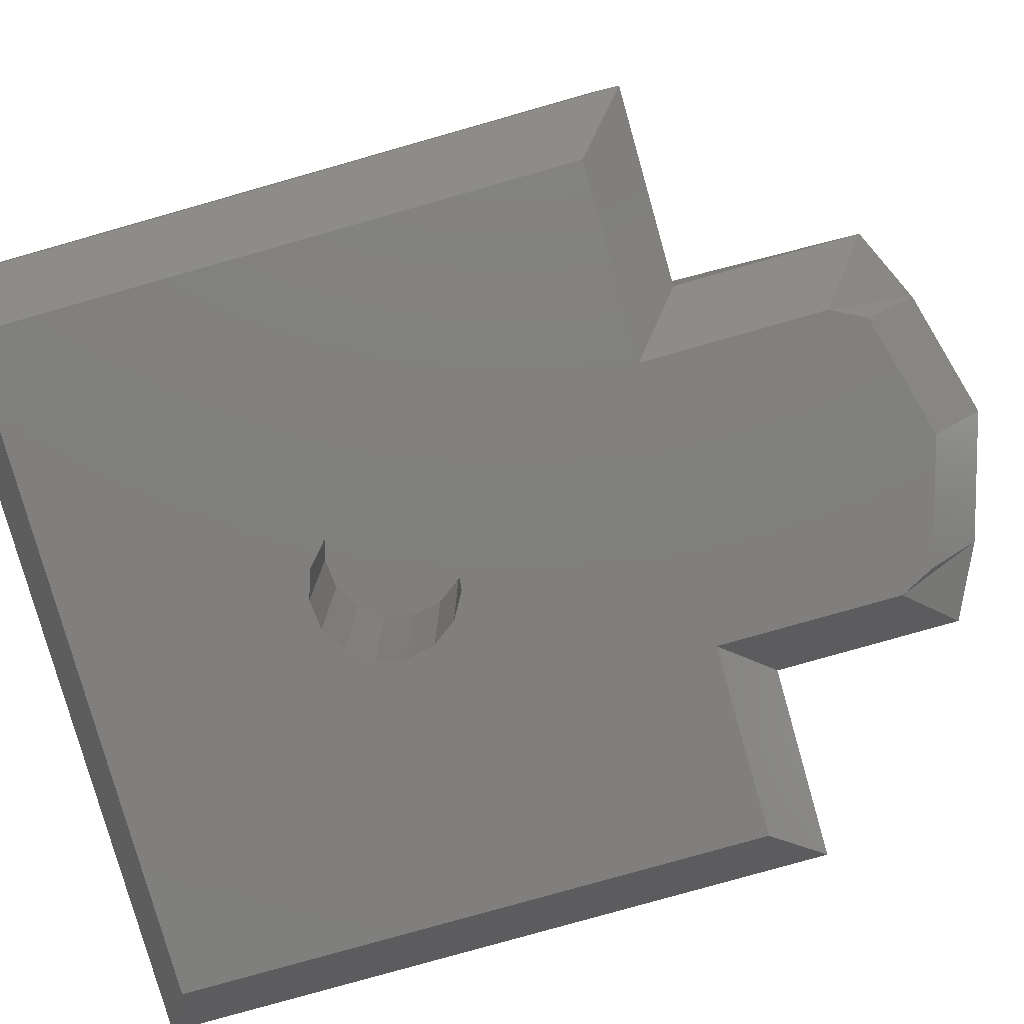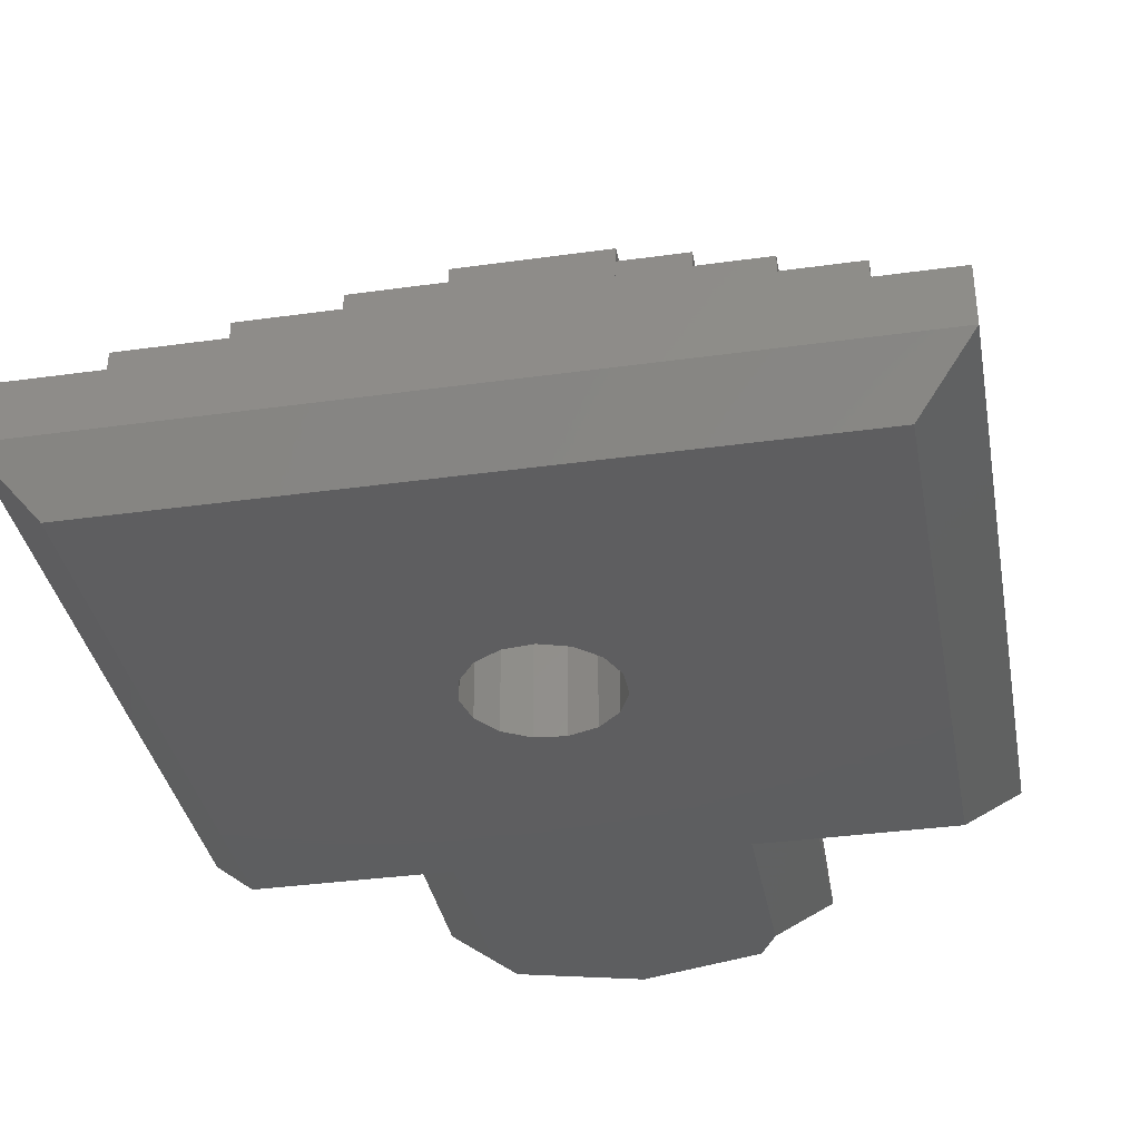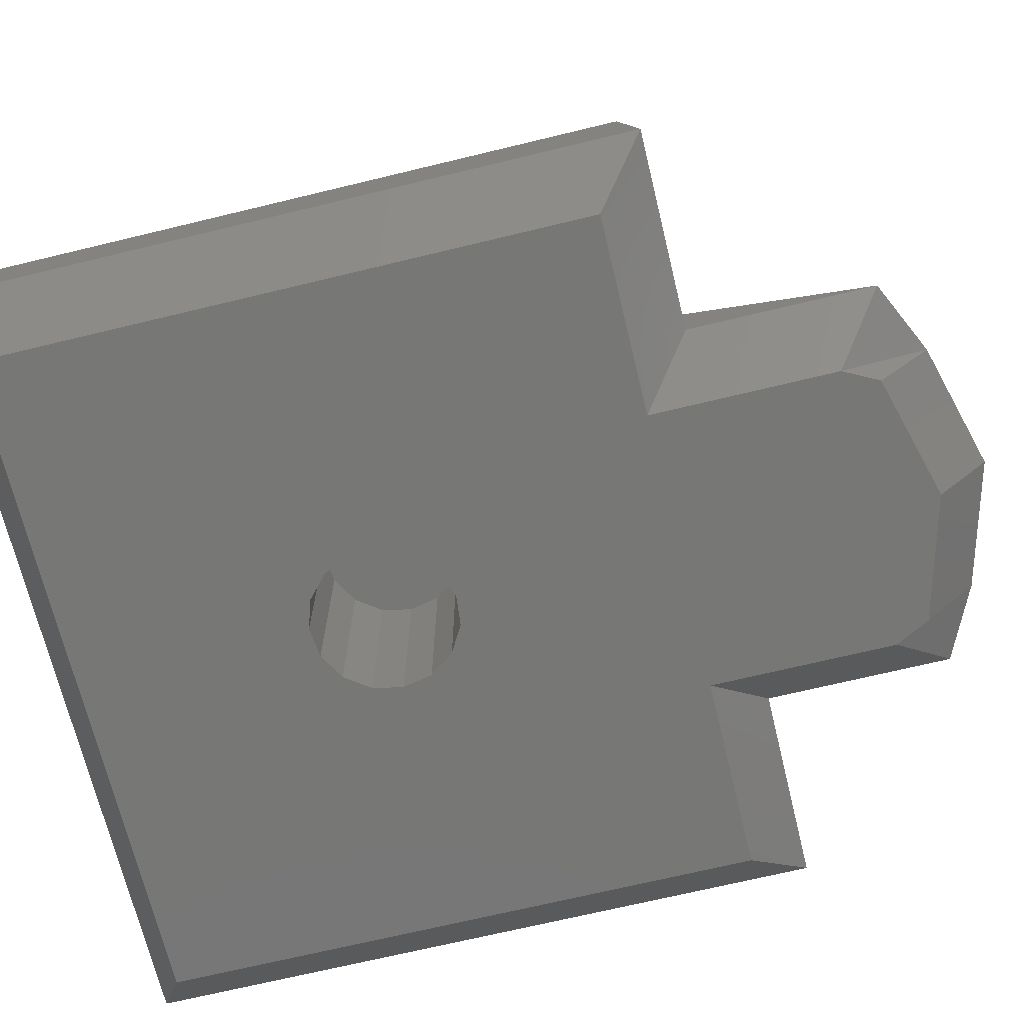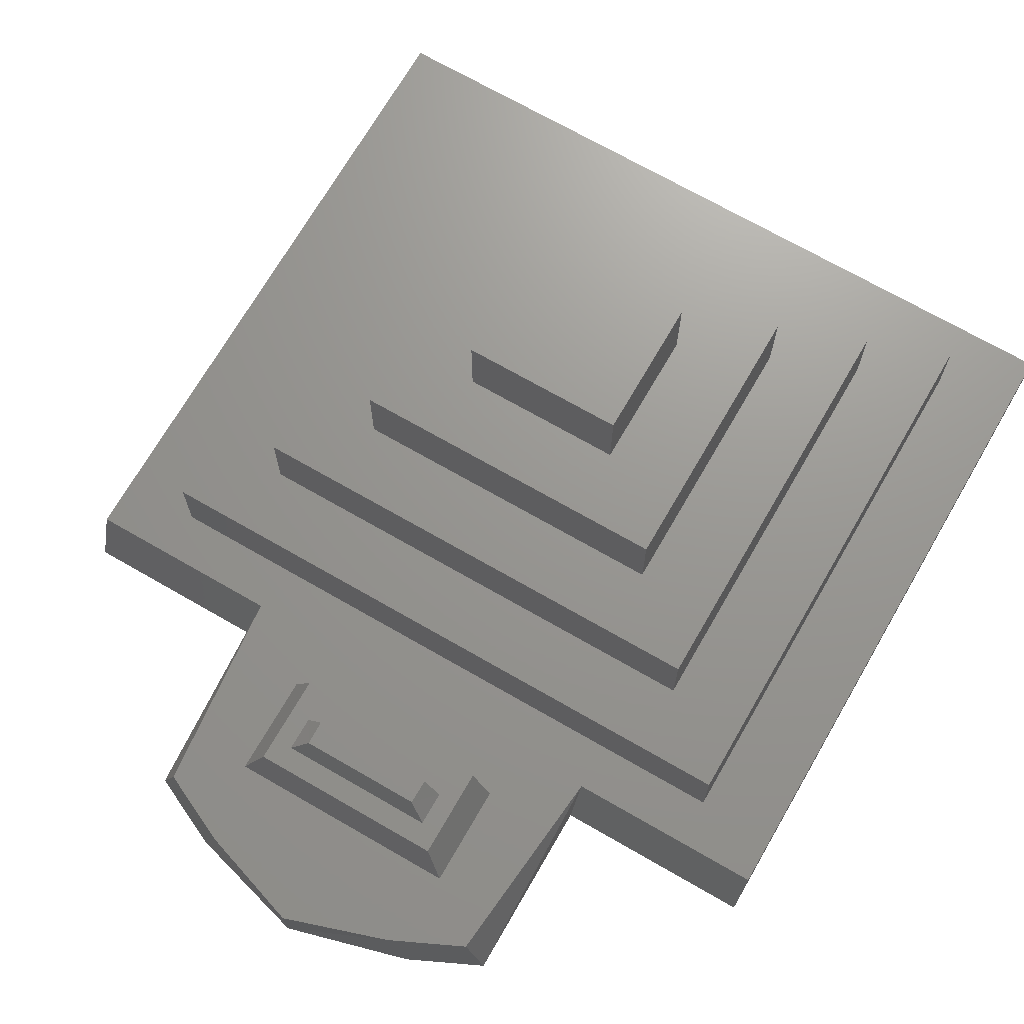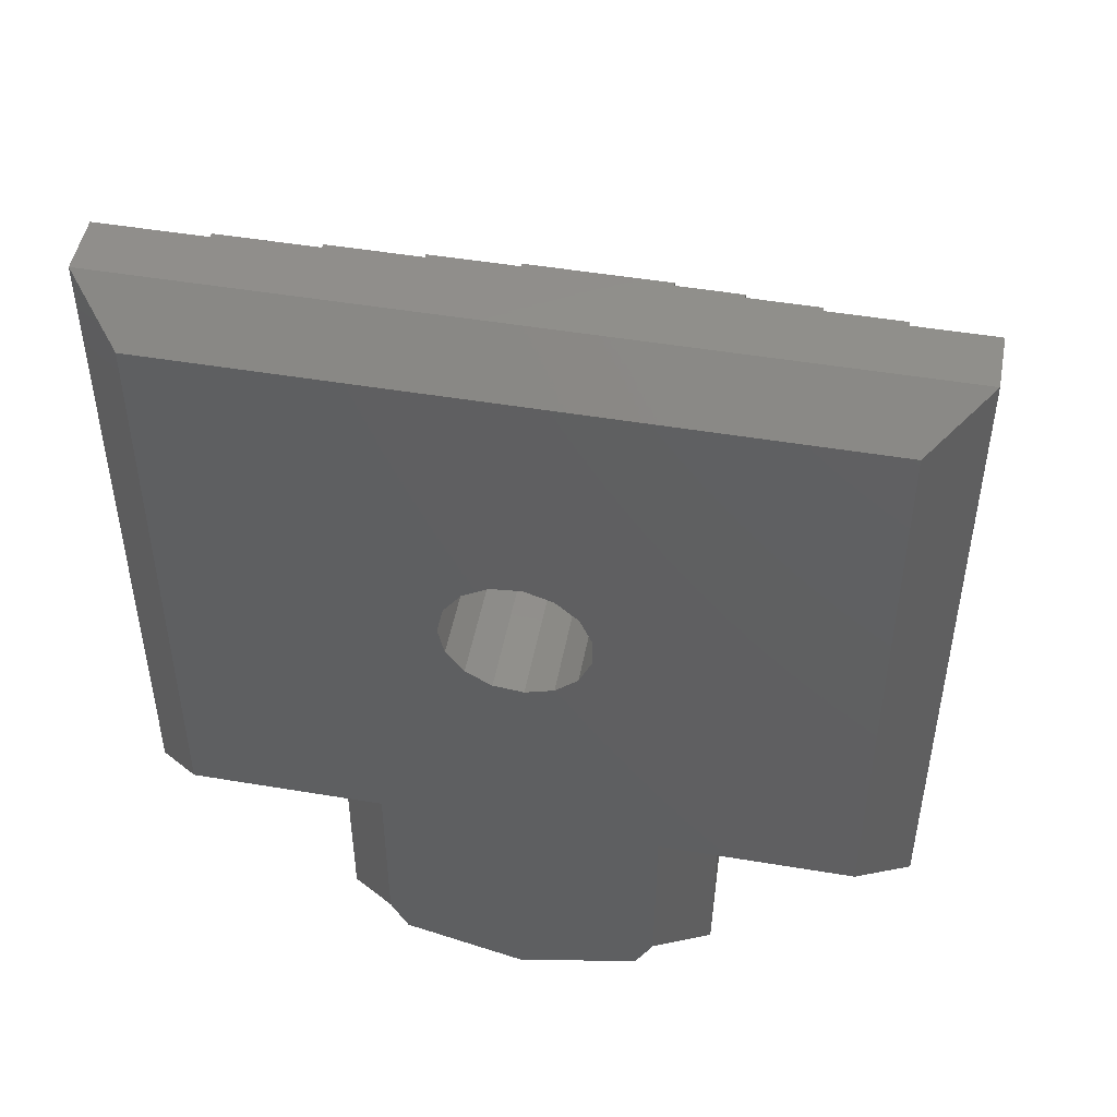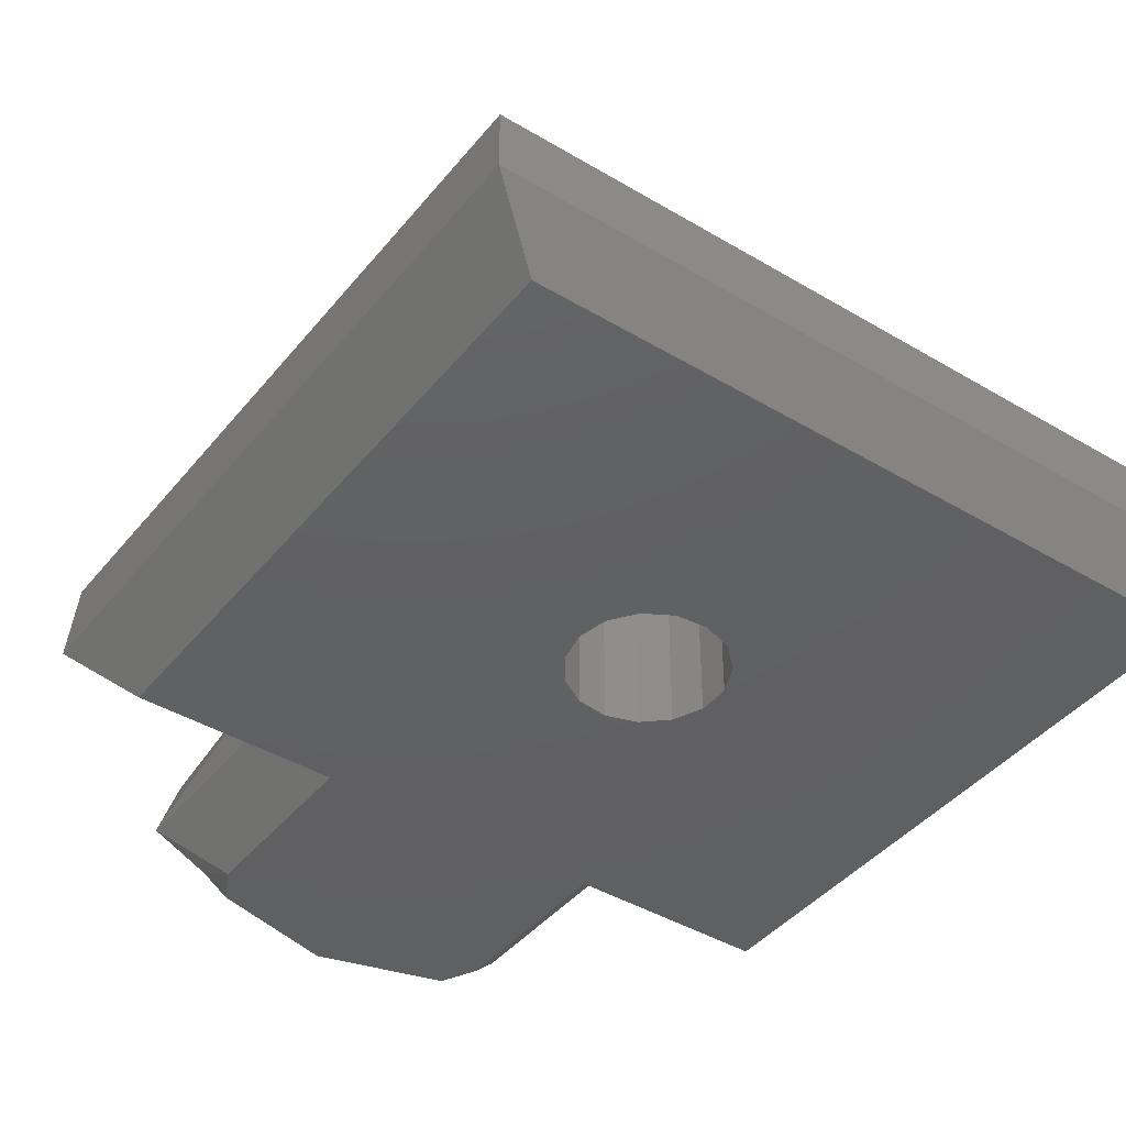
<metadata>
{"format":"stl","ext":"stl","renderer":"f3d","projection":"perspective","resolution":1024,"background":"white","views":[{"elev":-79.8,"azim":-74.2,"up":"+Z"},{"elev":-35.6,"azim":-169.6,"up":"+Z"},{"elev":-69.6,"azim":-76.4,"up":"+Z"},{"elev":70.3,"azim":30.0,"up":"+Z"},{"elev":48.7,"azim":-169.4,"up":"+Y"},{"elev":-42.2,"azim":144.4,"up":"+Z"}]}
</metadata>
<code>
# stl→obj: 111 verts, 218 faces
v -4.019 -6.996 1.206
v -8.039 -6.996 1.206
v -6.916 -5.925 0
v -2.897 -5.925 0
v -8.039 6.996 1.206
v -6.916 6.276 0
v -8.039 -6.583 2.412
v -8.039 6.996 2.412
v -4.019 -6.583 2.412
v -4.019 -10.75 1.206
v -2.897 -9.678 0
v -0.1568 1.492 0
v 6.916 6.276 0
v 2.897 -5.925 0
v 6.916 -5.925 0
v 1.004 -1.115 0
v 0.4635 -1.427 0
v 2.897 -9.678 0
v 1.37 -0.6101 0
v 0 -11.08 0
v -2.532 -10.38 0
v -1.467 0.3119 0
v -1.467 -0.3119 0
v -1.214 -0.8817 0
v -0.75 -1.299 0
v -0.1568 -1.492 0
v 1.5 0 0
v 1.37 0.6101 0
v 1.004 1.115 0
v 0.4635 1.427 0
v -0.75 1.299 0
v -1.214 0.8817 0
v 2.532 -10.38 0
v 8.039 6.996 1.206
v 8.039 6.996 2.412
v 6.431 5.597 2.412
v 6.431 -5.597 2.412
v 8.039 -6.583 2.412
v -6.431 -5.597 2.412
v -6.431 5.597 2.412
v -3.612 -10.75 2.412
v -2.125 -11.45 2.412
v 4.019 -6.583 2.412
v 2.412 -9.795 2.412
v 0 -12.15 2.412
v 2.125 -11.45 2.412
v -2.412 -9.795 2.412
v 3.612 -10.75 2.412
v 2.412 -7.696 2.412
v -2.412 -7.696 2.412
v -2.532 -11.45 1.206
v 0 -12.15 1.206
v 2.532 -11.45 1.206
v 4.019 -10.75 1.206
v 4.019 -6.996 1.206
v 8.039 -6.996 1.206
v -1.467 0.3119 4
v -1.467 -0.3119 4
v -1.214 0.8817 4
v -0.75 1.299 4
v -0.1568 1.492 4
v 0.4635 1.427 4
v 1.004 1.115 4
v 1.37 0.6101 4
v 1.5 0 4
v 1.37 -0.6101 4
v 1.004 -1.115 4
v 0.4635 -1.427 4
v -0.1568 -1.492 4
v -0.75 -1.299 4
v -1.214 -0.8817 4
v -6.431 -5.597 4.019
v -6.431 5.597 4.019
v 6.431 -5.597 4.019
v 6.431 5.597 4.019
v -2.01 -9.55 3.215
v 2.01 -9.55 3.215
v -2.01 -7.696 3.215
v 2.01 -7.696 3.215
v -4.823 -4.198 4.019
v -4.823 4.198 4.019
v 4.823 4.198 4.019
v 4.823 -4.198 4.019
v -1.608 -9.095 3.215
v -1.608 -8.396 3.215
v 1.608 -8.396 3.215
v 1.608 -9.095 3.215
v -4.823 -4.198 5.627
v -4.823 4.198 5.627
v 4.823 -4.198 5.627
v 4.823 4.198 5.627
v -1.253 -8.9 3.65
v 1.253 -8.9 3.65
v 1.261 -8.396 3.65
v -1.261 -8.396 3.65
v -3.215 -2.799 5.627
v 3.215 -2.799 5.627
v -3.215 2.799 5.627
v 3.215 2.799 5.627
v -3.215 -2.799 7.235
v -3.215 2.799 7.235
v 3.215 -2.799 7.235
v 3.215 2.799 7.235
v -1.608 -1.399 7.235
v 1.608 -1.399 7.235
v -1.608 1.399 7.235
v 1.608 1.399 7.235
v -1.608 -1.399 8.842
v -1.608 1.399 8.842
v 1.608 -1.399 8.842
v 1.608 1.399 8.842
f 1 2 3
f 4 1 3
f 2 5 3
f 3 5 6
f 2 7 5
f 5 7 8
f 7 2 1
f 9 7 1
f 10 1 11
f 11 1 4
f 1 10 9
f 3 6 4
f 12 6 13
f 14 13 15
f 16 13 14
f 16 4 17
f 14 18 4
f 19 13 16
f 20 21 11
f 4 6 22
f 4 22 23
f 4 23 24
f 4 24 25
f 4 25 26
f 4 26 17
f 27 13 19
f 4 16 14
f 28 13 27
f 29 13 28
f 30 13 29
f 12 13 30
f 31 6 12
f 32 6 31
f 22 6 32
f 4 18 33
f 4 33 20
f 4 20 11
f 5 34 6
f 6 34 13
f 5 8 34
f 34 8 35
f 36 37 38
f 39 7 9
f 40 36 8
f 41 42 9
f 36 35 8
f 8 7 39
f 38 35 36
f 43 38 37
f 44 45 46
f 42 45 47
f 44 47 45
f 48 43 49
f 46 48 44
f 39 40 8
f 49 44 48
f 43 50 49
f 37 50 43
f 47 9 42
f 50 9 47
f 37 9 50
f 37 39 9
f 9 10 41
f 51 10 11
f 51 11 21
f 41 10 51
f 52 51 21
f 52 21 20
f 33 52 20
f 18 53 33
f 53 52 33
f 54 53 18
f 54 18 14
f 55 54 14
f 55 14 15
f 56 55 15
f 56 15 13
f 34 56 13
f 22 57 58
f 23 22 58
f 32 59 57
f 22 32 57
f 31 60 59
f 32 31 59
f 12 61 60
f 31 12 60
f 30 62 61
f 12 30 61
f 29 63 62
f 30 29 62
f 64 63 28
f 28 63 29
f 65 64 27
f 27 64 28
f 65 27 66
f 66 27 19
f 66 19 67
f 67 19 16
f 67 16 68
f 68 16 17
f 68 17 69
f 69 17 26
f 69 26 70
f 70 26 25
f 70 25 71
f 71 25 24
f 58 71 24
f 23 58 24
f 38 56 34
f 35 38 34
f 43 55 56
f 38 43 56
f 43 54 55
f 43 48 54
f 48 53 54
f 48 46 53
f 45 52 46
f 46 52 53
f 45 42 52
f 42 51 52
f 42 41 51
f 39 72 40
f 40 72 73
f 72 39 37
f 74 72 37
f 74 37 36
f 75 74 36
f 40 73 36
f 36 73 75
f 76 47 44
f 77 76 44
f 47 76 50
f 50 76 78
f 79 77 44
f 49 79 44
f 50 78 49
f 49 78 79
f 59 60 57
f 57 60 61
f 57 61 62
f 57 62 63
f 57 63 64
f 57 64 65
f 57 65 66
f 57 66 67
f 57 67 68
f 57 68 69
f 57 69 70
f 57 70 71
f 57 71 58
f 80 72 74
f 73 72 80
f 81 82 73
f 73 80 81
f 75 82 74
f 75 73 82
f 82 83 74
f 83 80 74
f 84 76 77
f 78 76 84
f 85 86 78
f 78 84 85
f 79 86 77
f 79 78 86
f 86 87 77
f 87 84 77
f 80 88 81
f 81 88 89
f 88 80 83
f 90 88 83
f 90 83 82
f 91 90 82
f 81 89 82
f 82 89 91
f 85 84 92
f 92 84 87
f 93 92 87
f 86 93 87
f 94 93 86
f 85 95 86
f 86 95 94
f 95 85 92
f 96 88 90
f 97 96 90
f 89 88 96
f 91 89 98
f 91 99 90
f 91 98 99
f 99 97 90
f 96 98 89
f 94 95 92
f 93 94 92
f 96 100 98
f 98 100 101
f 100 96 97
f 102 100 97
f 102 97 99
f 103 102 99
f 98 101 99
f 99 101 103
f 104 100 102
f 105 104 102
f 101 100 104
f 103 101 106
f 103 107 102
f 103 106 107
f 107 105 102
f 104 106 101
f 104 108 106
f 106 108 109
f 108 104 105
f 110 108 105
f 110 105 107
f 111 110 107
f 106 109 107
f 107 109 111
f 109 108 110
f 111 109 110

</code>
